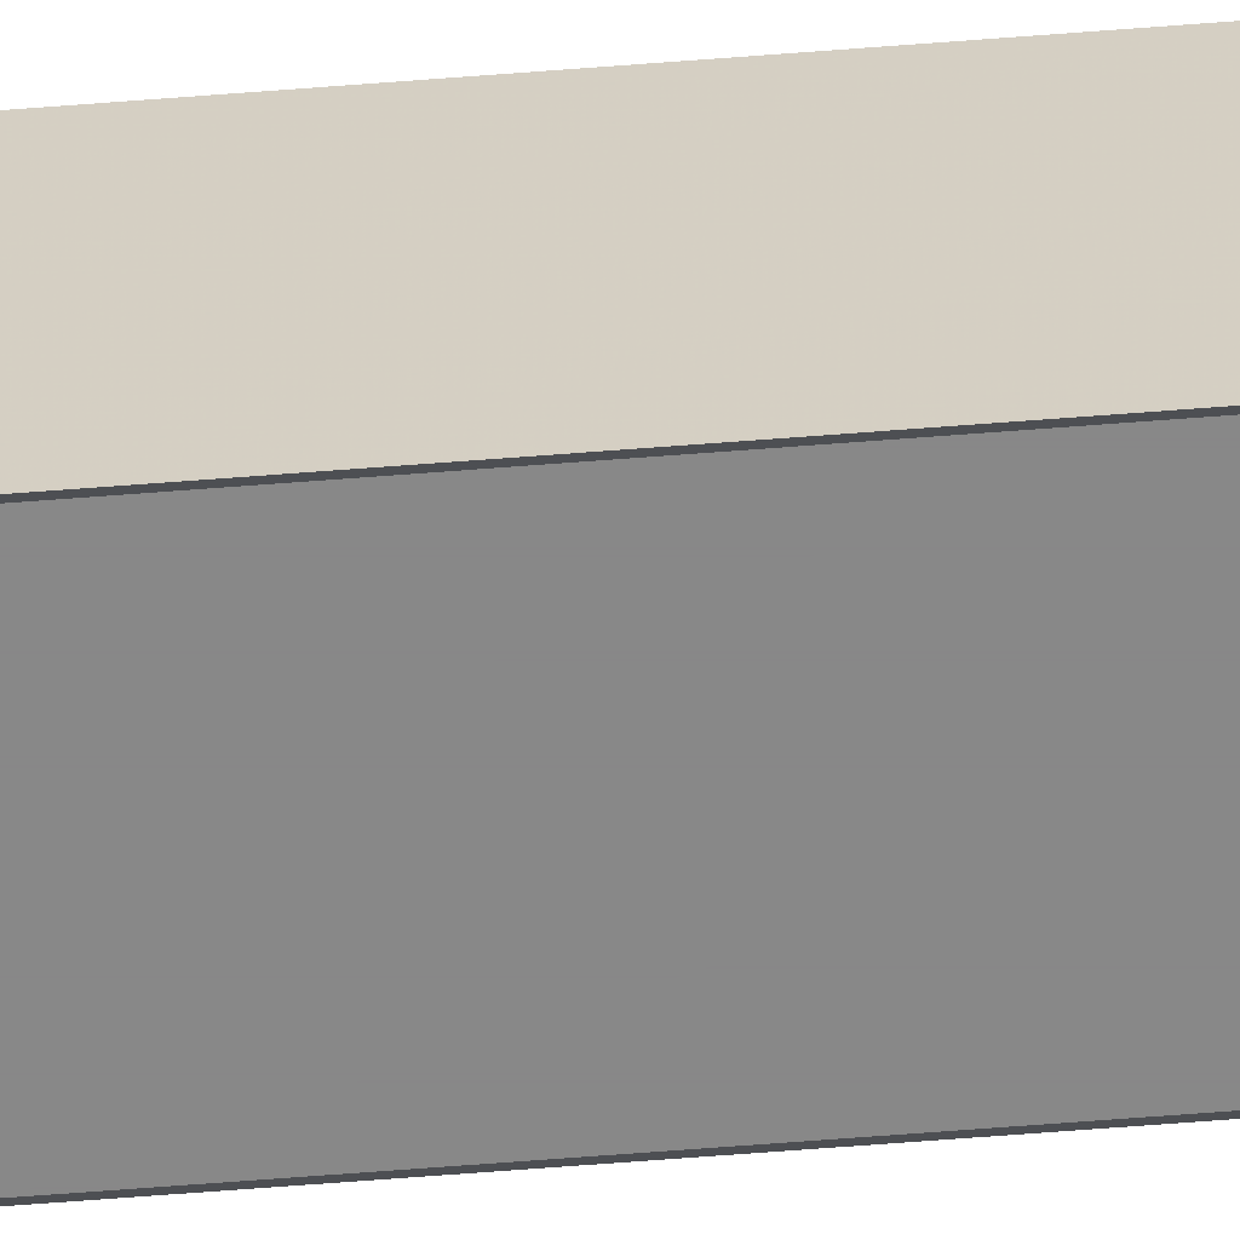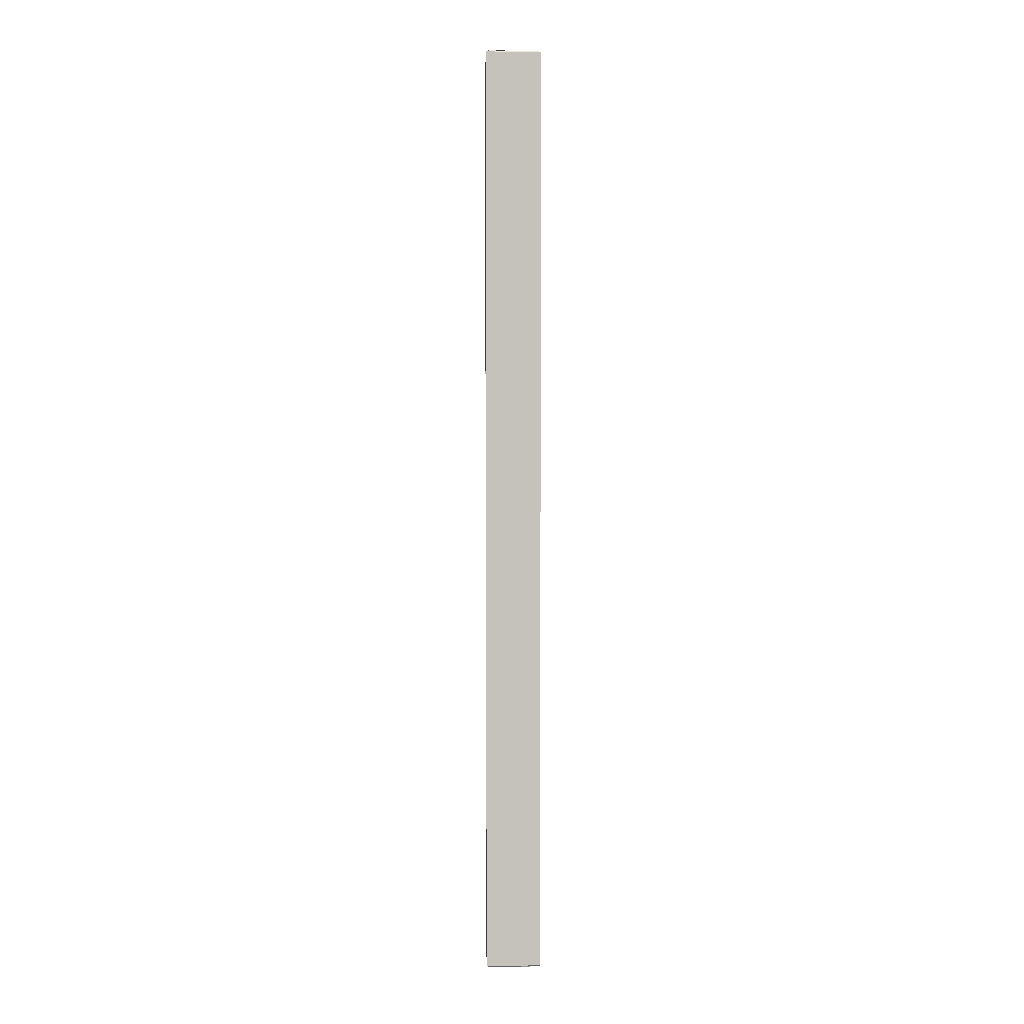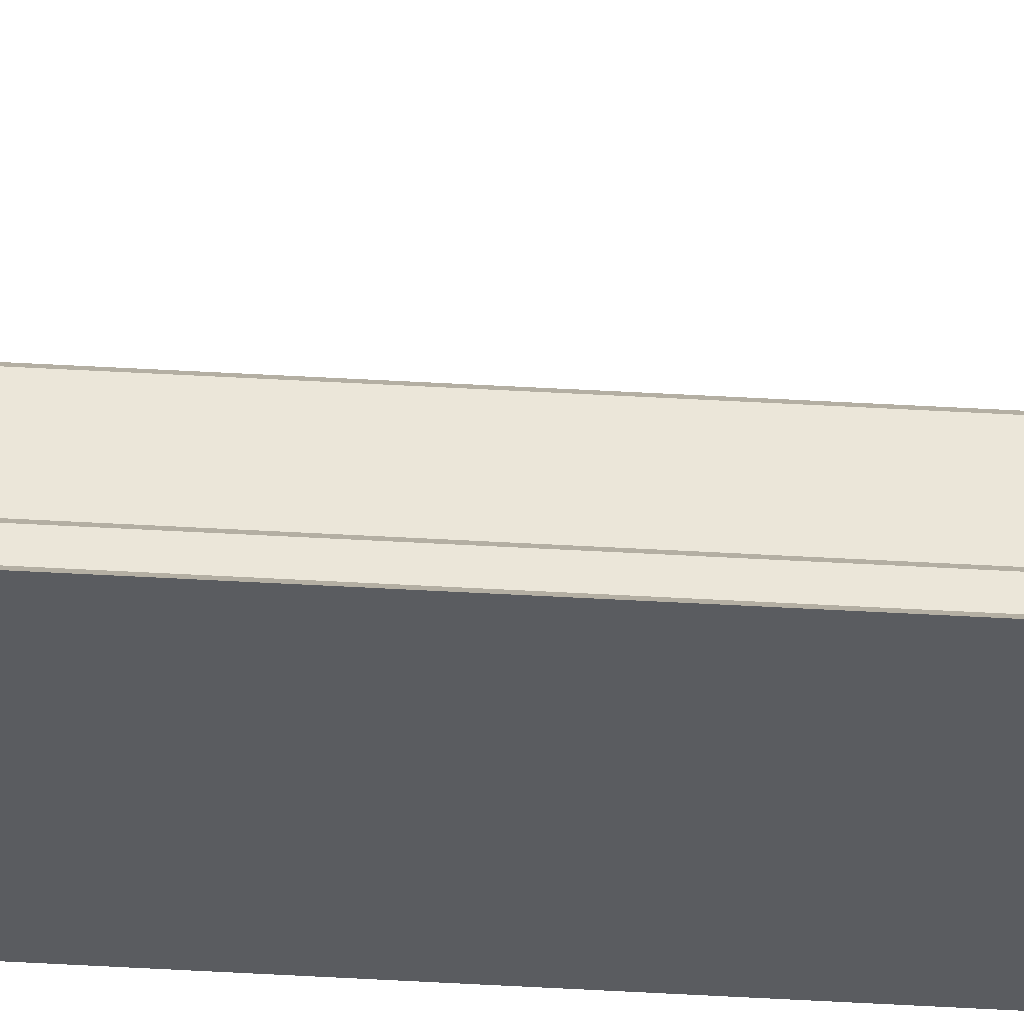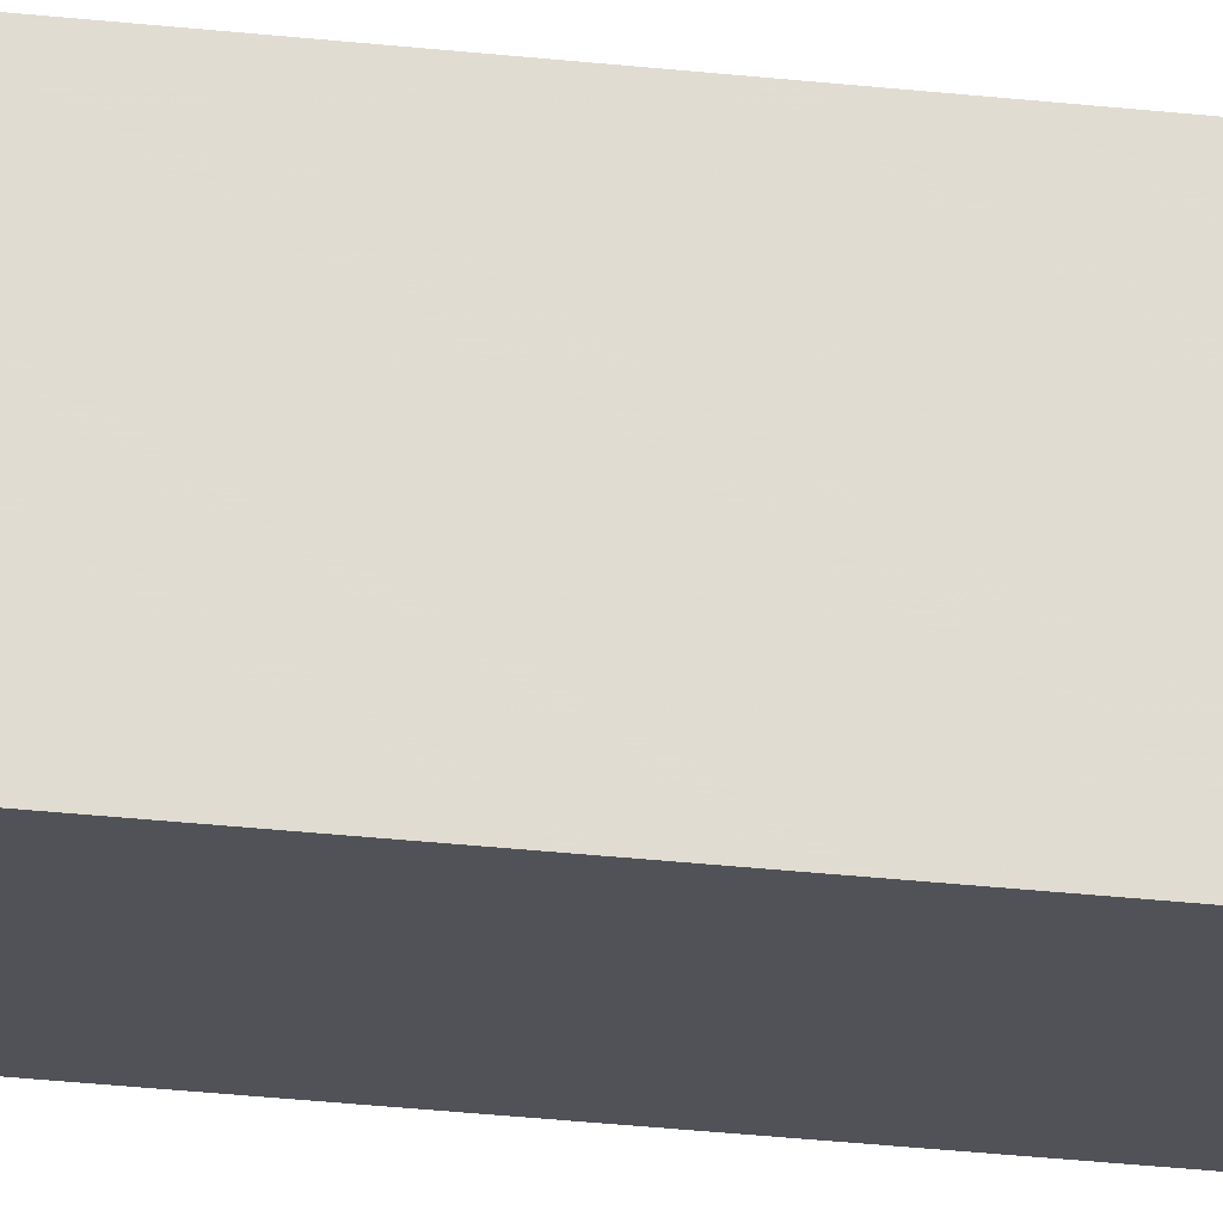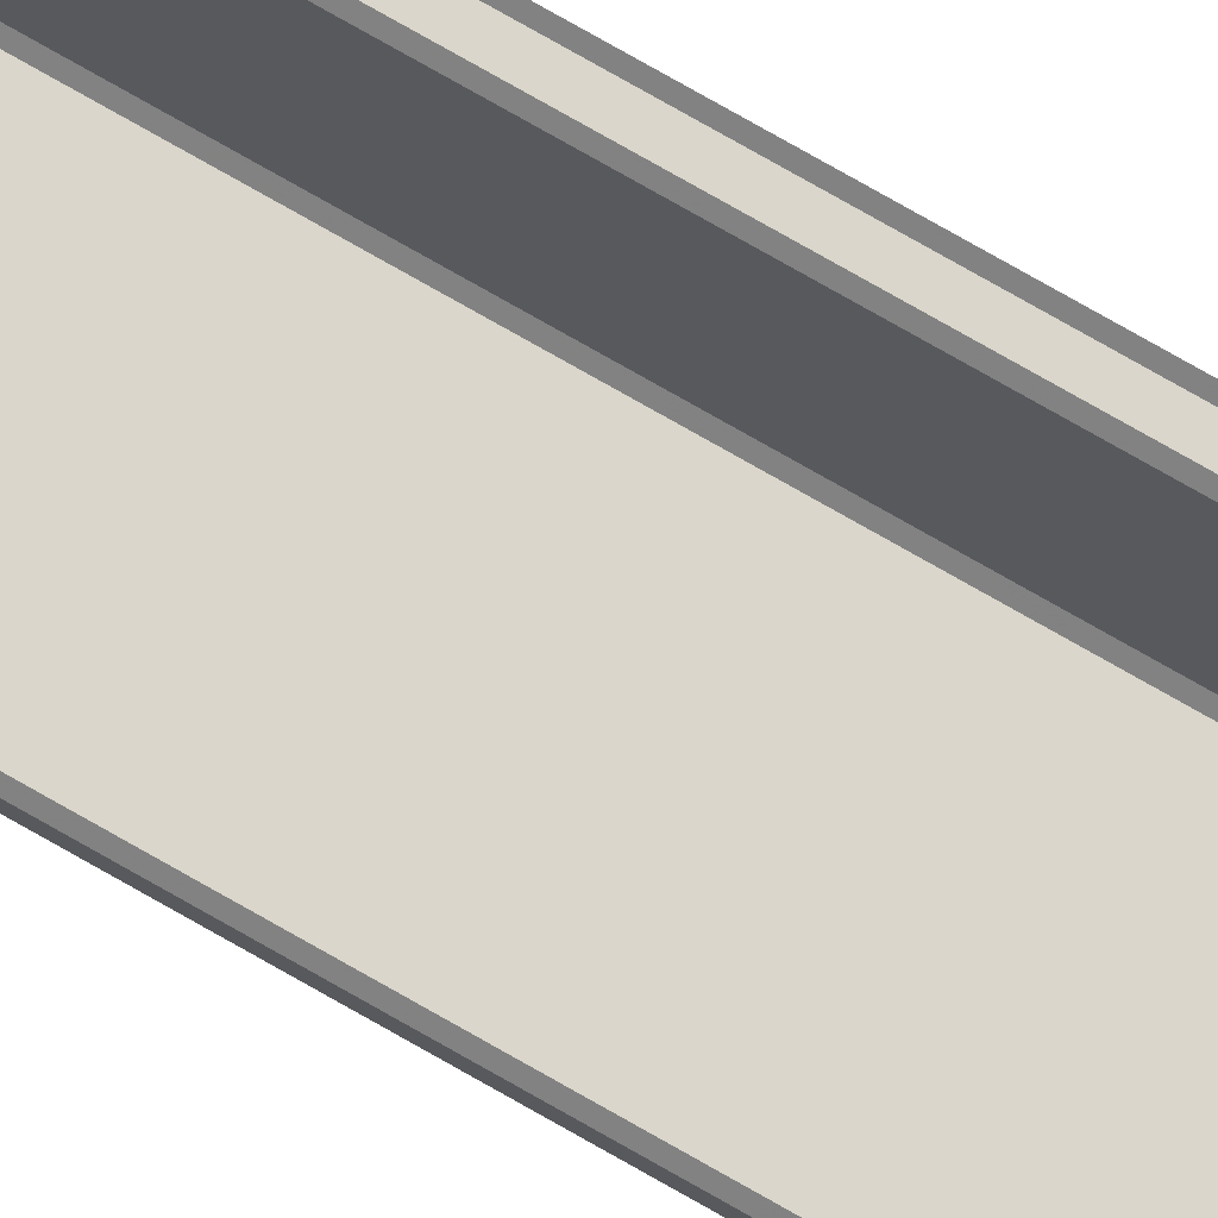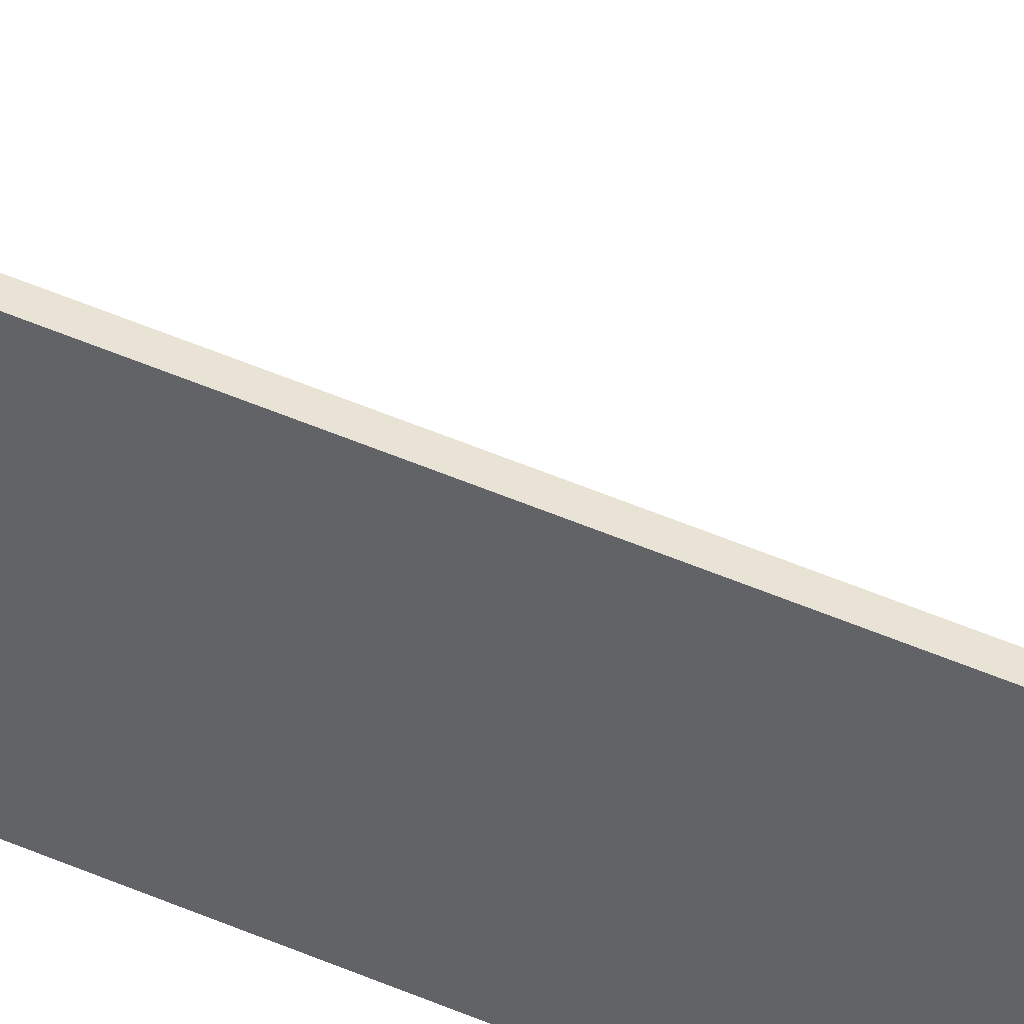
<metadata>
{"format":"obj","ext":"obj","renderer":"f3d","projection":"perspective","resolution":1024,"background":"white","views":[{"elev":-62.7,"azim":-85.4,"up":"+Z"},{"elev":2.0,"azim":-93.2,"up":"+Y"},{"elev":55.9,"azim":-86.7,"up":"+Z"},{"elev":-21.6,"azim":-102.5,"up":"+Z"},{"elev":73.8,"azim":120.0,"up":"+Z"},{"elev":41.1,"azim":-60.8,"up":"+Z"}]}
</metadata>
<code>
v -0.014 0.001 0.025
v -0.01141 0 0.024
v -0.011 0 0.02359
v -0.011 0 -0.009414
v -0.009414 0 -0.011
v 0.02359 0 -0.011
v 0.024 0 -0.01141
v 0.024 0 -0.01359
v 0.02359 0 -0.014
v -0.01441 0 -0.014
v -0.014 0 -0.01359
v -0.015 0.001 0.026
v -0.014 0.709 0.025
v -0.011 0.709 0.025
v -0.01 0.709 0.024
v -0.01 0.709 -0.009
v -0.009 0.709 -0.01
v 0.024 0.709 -0.01
v 0.025 0.709 -0.011
v 0.025 0.709 -0.014
v 0.024 0.709 -0.015
v -0.014 0.709 -0.015
v -0.015 0.709 -0.016
v -0.015 0.709 0.026
v -0.01441 0 0.024
v -0.011 0.001 0.025
v -0.01 0.001 0.024
v -0.01 0.001 -0.009
v -0.009 0.001 -0.01
v 0.024 0.001 -0.01
v 0.025 0.001 -0.011
v 0.025 0.001 -0.014
v 0.024 0.001 -0.015
v -0.014 0.001 -0.015
v -0.015 0.001 -0.016
v -0.014 0 0.02359
v -0.01441 0.71 0.024
v -0.01141 0.71 0.024
v -0.011 0.71 0.02359
v -0.011 0.71 -0.009414
v -0.009414 0.71 -0.011
v 0.02359 0.71 -0.011
v 0.024 0.71 -0.01141
v 0.024 0.71 -0.01359
v 0.02359 0.71 -0.014
v -0.01441 0.71 -0.014
v -0.014 0.71 -0.01359
v -0.014 0.71 0.02359
f 14 13 1
f 1 26 14
f 15 14 26
f 26 27 15
f 16 15 27
f 27 28 16
f 17 16 28
f 28 29 17
f 18 17 29
f 29 30 18
f 19 18 30
f 30 31 19
f 20 19 31
f 31 32 20
f 21 20 32
f 32 33 21
f 22 21 33
f 33 34 22
f 23 22 34
f 34 35 23
f 24 23 35
f 35 12 24
f 13 24 12
f 12 1 13
f 8 7 6
f 9 8 6
f 9 6 5
f 10 9 5
f 10 5 4
f 10 4 3
f 10 3 2
f 10 2 25
f 11 10 25
f 11 25 36
f 47 48 37
f 42 43 44
f 42 44 45
f 41 42 45
f 41 45 46
f 40 41 46
f 39 40 46
f 38 39 46
f 37 38 46
f 47 37 46
f 1 25 2
f 2 26 1
f 14 38 37
f 37 13 14
f 26 2 3
f 3 27 26
f 15 39 38
f 38 14 15
f 27 3 4
f 4 28 27
f 16 40 39
f 39 15 16
f 28 4 5
f 5 29 28
f 17 41 40
f 40 16 17
f 29 5 6
f 6 30 29
f 18 42 41
f 41 17 18
f 30 6 7
f 7 31 30
f 19 43 42
f 42 18 19
f 31 7 8
f 8 32 31
f 20 44 43
f 43 19 20
f 32 8 9
f 9 33 32
f 21 45 44
f 44 20 21
f 33 9 10
f 10 34 33
f 22 46 45
f 45 21 22
f 34 10 11
f 11 35 34
f 23 47 46
f 46 22 23
f 35 11 36
f 36 12 35
f 24 48 47
f 47 23 24
f 12 36 25
f 25 1 12
f 13 37 48
f 48 24 13

</code>
